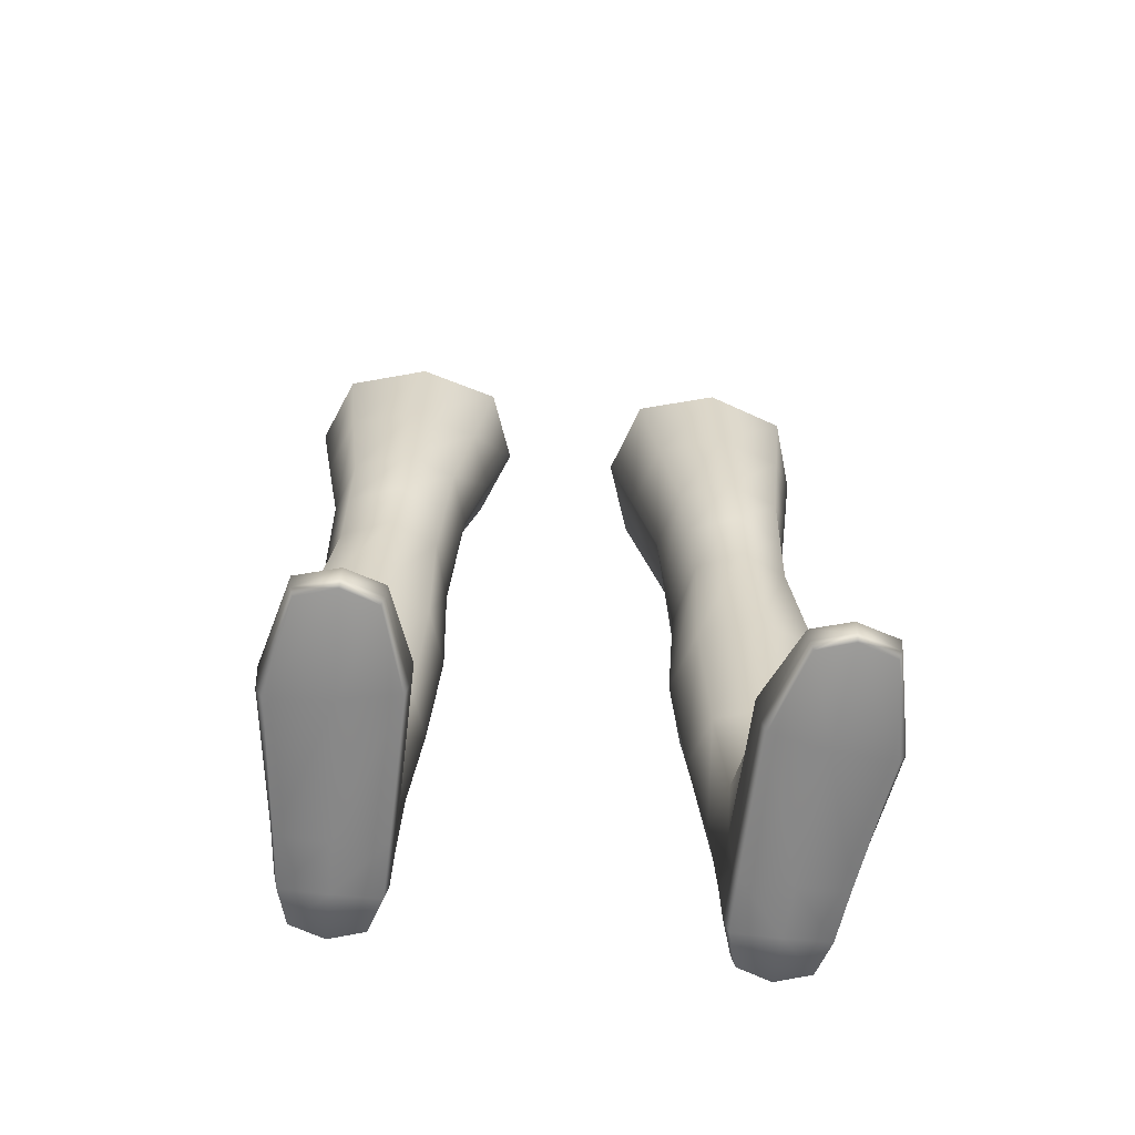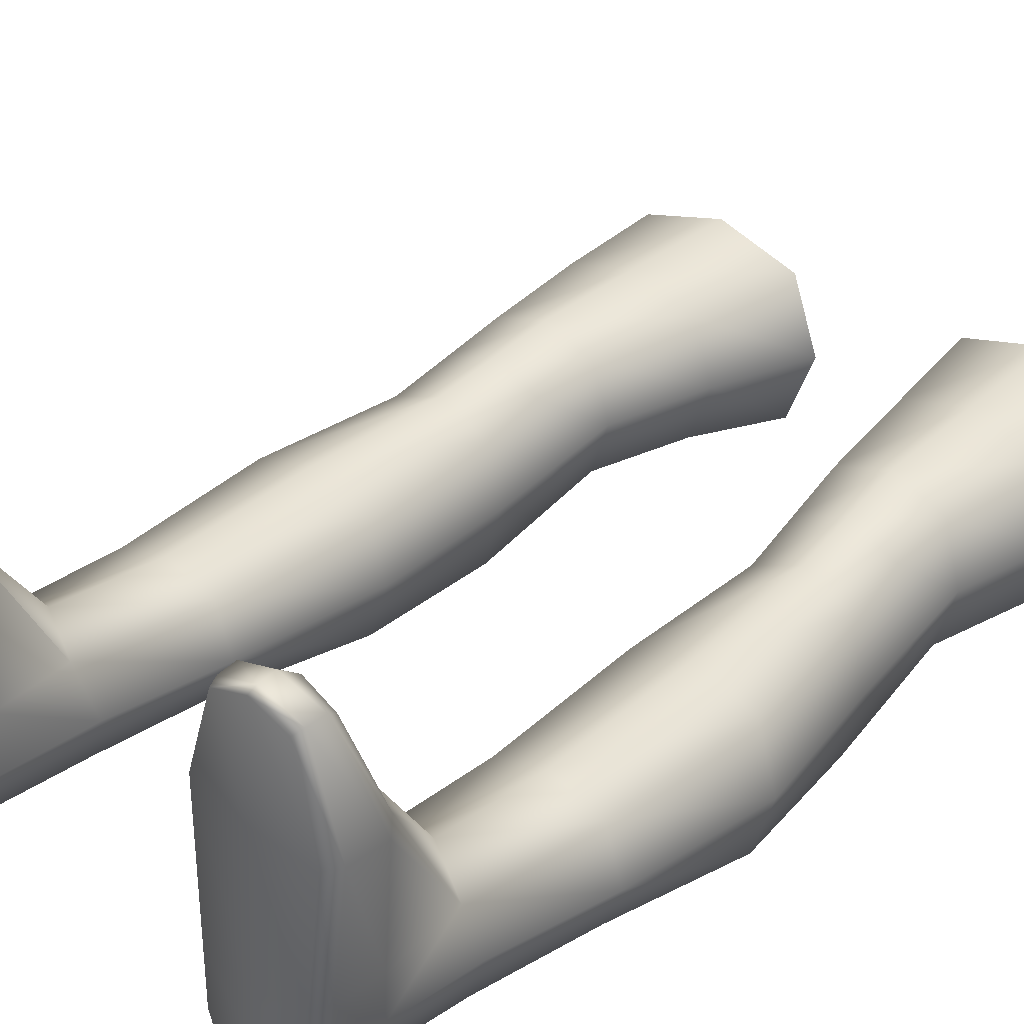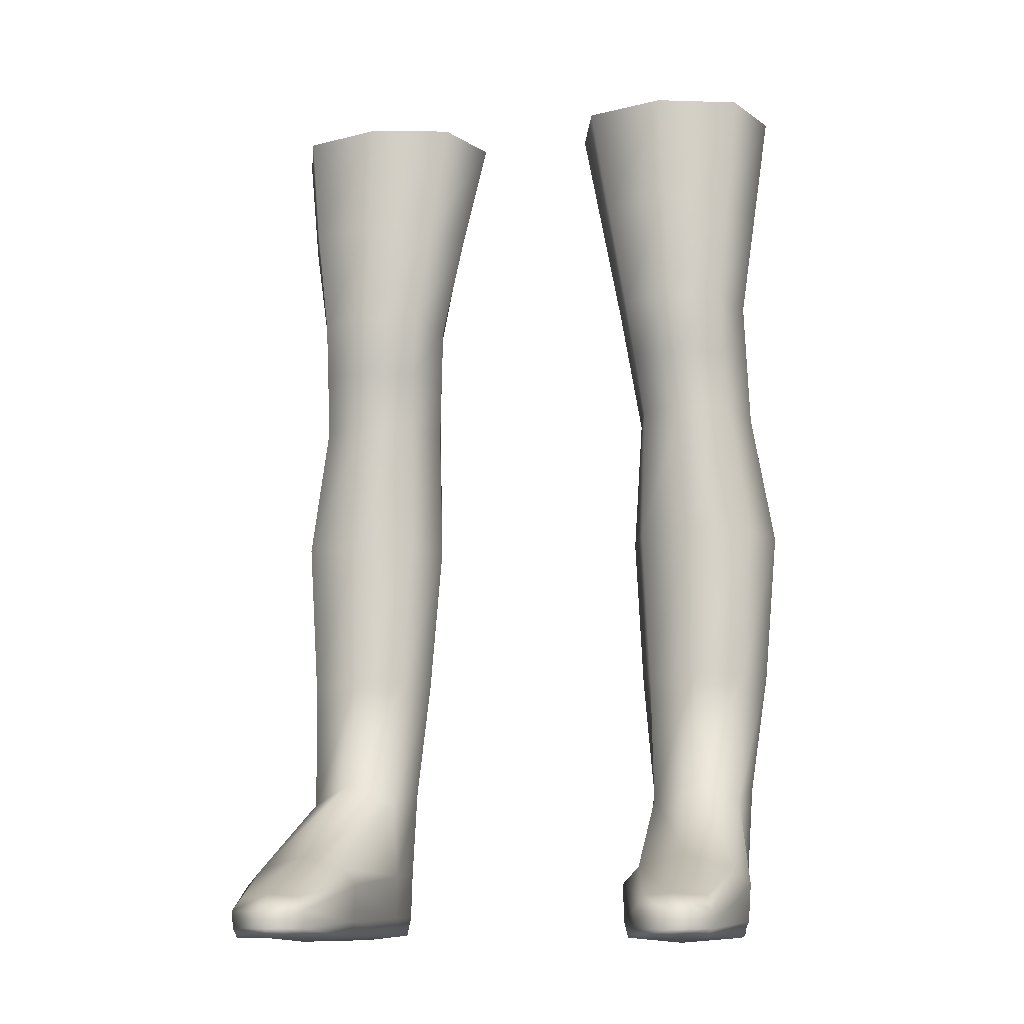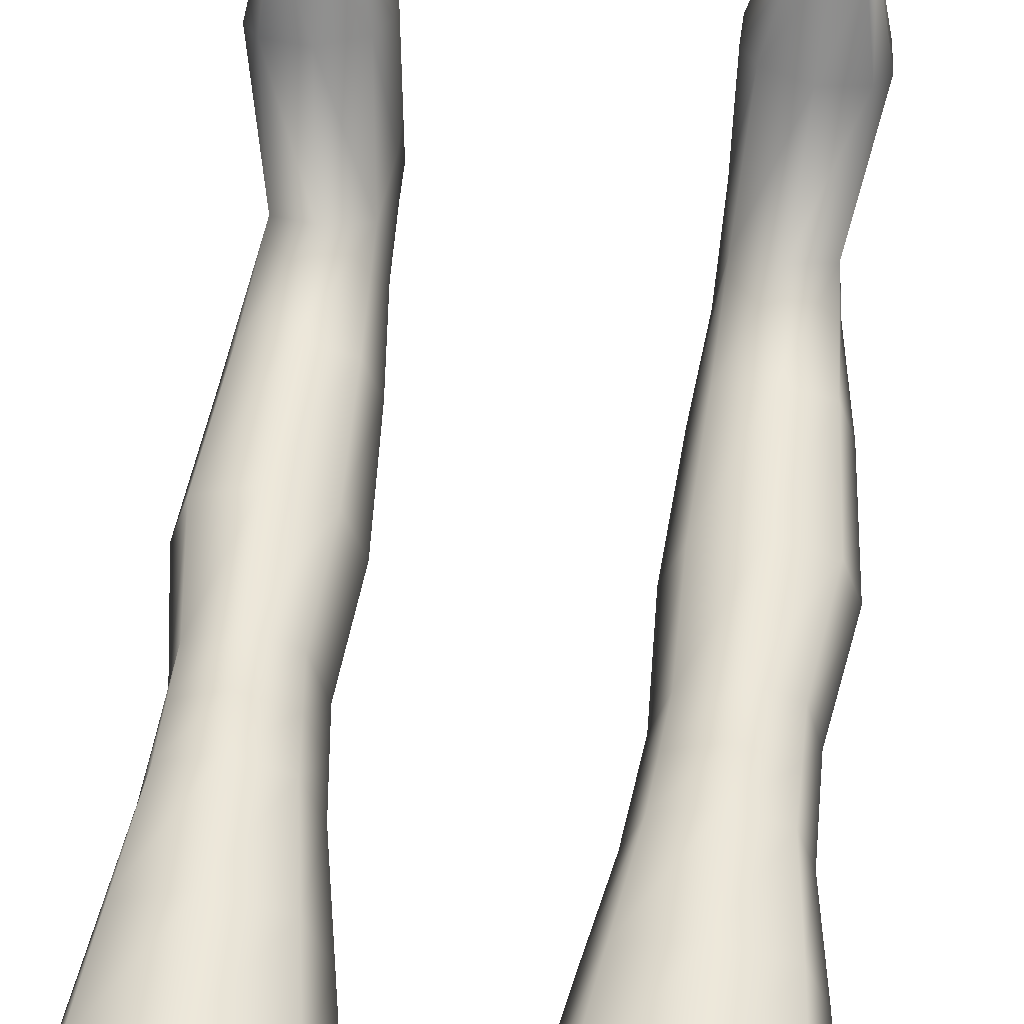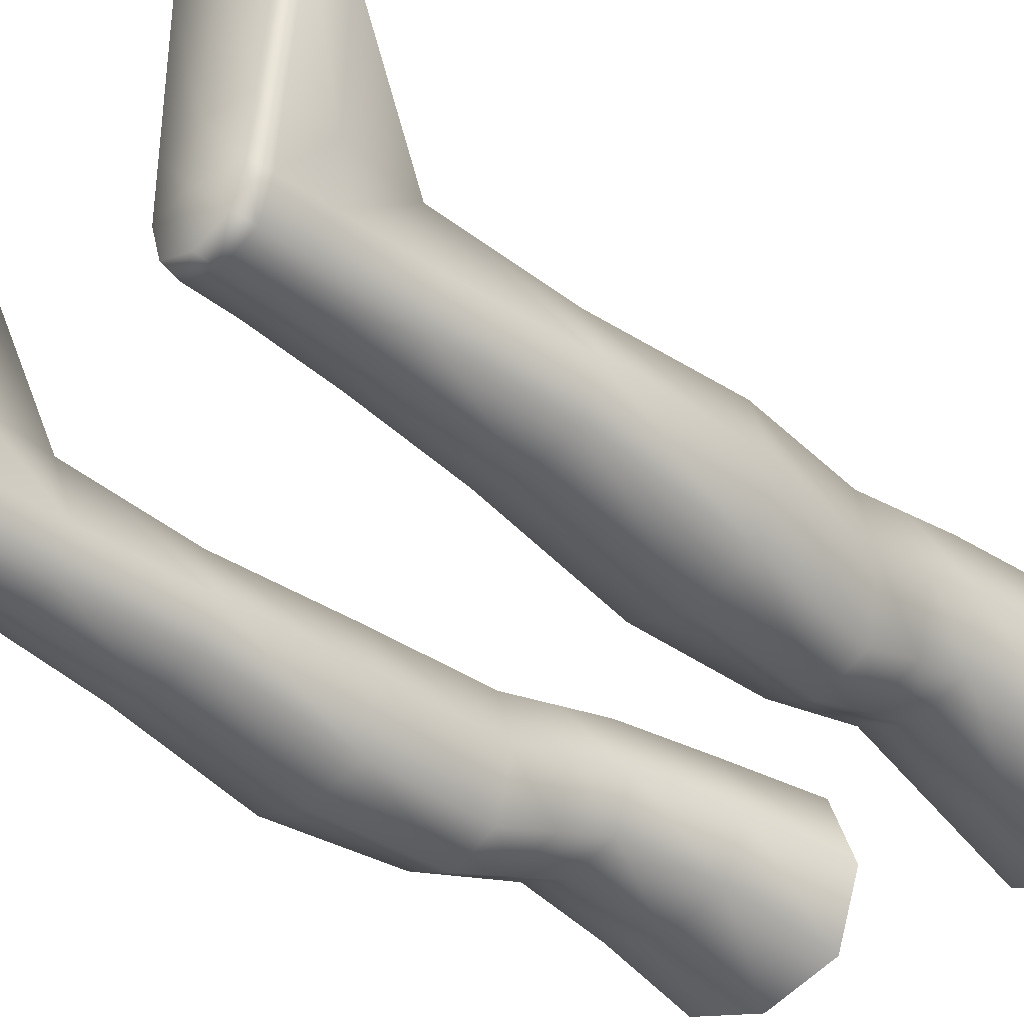
<metadata>
{"format":"obj","ext":"obj","renderer":"f3d","projection":"perspective","resolution":1024,"background":"white","views":[{"elev":-62.4,"azim":-6.8,"up":"+Y"},{"elev":34.6,"azim":41.9,"up":"+Z"},{"elev":-11.4,"azim":14.3,"up":"+Y"},{"elev":52.6,"azim":-173.6,"up":"+Z"},{"elev":-35.6,"azim":45.3,"up":"+Z"}]}
</metadata>
<code>
g Body_Female_Legs_Shorts
v 1.445 -13.26 -0.02119
v 1.455 -13.38 0.3062
v 1.483 -13.27 0.3
v 1.422 -13.38 -0.008672
v 1.164 -13.41 0.323
v 1.371 -13.26 -0.2437
v 1.152 -13.41 0.006217
v 0.8818 -13.38 0.3286
v 1.355 -13.38 -0.2239
v 0.8818 -13.38 -0.01048
v 0.8595 -13.27 0.3256
v 0.8594 -13.26 -0.02164
v 1.152 -13.26 -0.3179
v 1.377 -12.97 -0.2504
v 1.152 -13.38 -0.2956
v 0.9493 -13.38 -0.2243
v 0.9326 -13.26 -0.2439
v 1.152 -12.97 -0.3254
v 1.405 -12.43 -0.2908
v 0.927 -12.97 -0.2504
v 1.158 -12.43 -0.3735
v 0.9105 -12.43 -0.2908
v 0.8594 -13.26 -0.02164
v 0.9326 -13.26 -0.2439
v 0.927 -12.97 -0.2504
v 0.852 -12.97 -0.02537
v 0.9105 -12.43 -0.2908
v 0.8281 -12.43 -0.04271
v 0.8595 -13.27 0.3256
v 0.852 -12.99 0.3236
v 0.8927 -12.51 0.3069
v 0.852 -13.06 1.189
v 0.9474 -12.96 1.172
v 0.8595 -13.29 1.193
v 0.8818 -13.38 0.3286
v 1.233 -12.89 1.131
v 1.178 -12.38 0.3974
v 0.8819 -13.38 1.194
v 1.164 -13.41 0.323
v 1.201 -13.41 1.148
v 1.455 -13.38 0.3062
v 1.553 -13.38 1.096
v 1.483 -13.27 0.3
v 1.52 -12.96 1.092
v 1.445 -12.51 0.2941
v 1.011 -13.22 1.695
v 1.065 -13.14 1.643
v 1.015 -13.33 1.689
v 1.241 -13.12 1.692
v 1.03 -13.38 1.671
v 1.201 -13.41 1.148
v 1.231 -13.23 1.769
v 1.231 -13.33 1.762
v 1.231 -13.38 1.739
v 1.434 -13.14 1.621
v 1.472 -13.22 1.691
v 1.465 -13.33 1.686
v 1.615 -13.06 1.083
v 1.445 -13.38 1.667
v 1.599 -13.29 1.089
v 1.493 -12.99 0.297
v 1.445 -13.26 -0.02119
v 1.452 -12.97 -0.02537
v 1.371 -13.26 -0.2437
v 1.487 -12.43 -0.04271
v 1.377 -12.97 -0.2504
v 1.405 -12.43 -0.2908
v -1.444 -13.26 -0.02119
v -1.483 -13.27 0.3
v -1.455 -13.38 0.3062
v -1.422 -13.38 -0.008672
v -1.164 -13.41 0.323
v -1.371 -13.26 -0.2437
v -1.152 -13.41 0.006217
v -0.8816 -13.38 0.3286
v -1.354 -13.38 -0.2239
v -0.8816 -13.38 -0.01048
v -0.8592 -13.27 0.3256
v -0.8592 -13.26 -0.02164
v -1.152 -13.26 -0.3179
v -1.377 -12.97 -0.2504
v -1.152 -13.38 -0.2956
v -0.9491 -13.38 -0.2243
v -0.9324 -13.26 -0.2439
v -1.152 -12.97 -0.3254
v -1.405 -12.43 -0.2862
v -0.9268 -12.97 -0.2504
v -1.157 -12.43 -0.3673
v -0.9102 -12.43 -0.2862
v -0.8592 -13.26 -0.02164
v -0.9268 -12.97 -0.2504
v -0.9324 -13.26 -0.2439
v -0.8518 -12.97 -0.02537
v -0.9102 -12.43 -0.2862
v -0.8278 -12.43 -0.04271
v -0.8592 -13.27 0.3256
v -0.8518 -12.99 0.3236
v -0.8925 -12.51 0.3039
v -0.8518 -13.06 1.189
v -0.9472 -12.96 1.172
v -0.8593 -13.29 1.193
v -0.8816 -13.38 0.3286
v -1.233 -12.89 1.131
v -1.178 -12.38 0.3912
v -0.8817 -13.38 1.194
v -1.164 -13.41 0.323
v -1.201 -13.41 1.148
v -1.455 -13.38 0.3062
v -1.553 -13.38 1.096
v -1.483 -13.27 0.3
v -1.519 -12.96 1.092
v -1.444 -12.51 0.2911
v -1.01 -13.22 1.695
v -1.065 -13.14 1.643
v -1.015 -13.33 1.689
v -1.241 -13.12 1.692
v -1.029 -13.38 1.671
v -1.201 -13.41 1.148
v -1.231 -13.33 1.762
v -1.231 -13.23 1.769
v -1.231 -13.38 1.739
v -1.434 -13.14 1.621
v -1.472 -13.22 1.691
v -1.465 -13.33 1.686
v -1.615 -13.06 1.083
v -1.445 -13.38 1.667
v -1.599 -13.29 1.089
v -1.493 -12.99 0.297
v -1.444 -13.26 -0.02119
v -1.452 -12.97 -0.02537
v -1.371 -13.26 -0.2437
v -1.487 -12.43 -0.04271
v -1.377 -12.97 -0.2504
v -1.405 -12.43 -0.2862
v -1.522 -9.893 -0.1472
v -1.547 -10.73 -0.5051
v -1.421 -9.893 -0.5225
v -1.669 -10.73 -0.1492
v -1.488 -11.68 -0.3328
v -1.593 -11.68 -0.09475
v -1.547 -10.73 0.2067
v -1.421 -9.893 0.228
v -1.488 -11.68 0.204
v -1.487 -12.43 -0.04271
v -1.444 -12.51 0.2911
v -1.174 -11.68 0.3036
v -1.178 -12.38 0.3912
v -1.181 -10.73 0.3254
v -0.8606 -11.68 0.204
v -0.8925 -12.51 0.3039
v -0.8149 -10.73 0.2067
v -0.8164 -9.893 0.228
v -1.119 -9.893 0.3531
v -1.099 -9.519 0.4147
v -1.413 -9.519 0.2965
v -1.518 -9.519 -0.0579
v -1.421 -9.893 -0.5225
v -1.079 -9.145 0.4762
v -1.405 -9.145 0.365
v -1.413 -9.519 -0.4123
v -1.514 -9.145 0.0314
v -0.7527 -9.145 0.365
v -0.7846 -9.519 0.2965
v -1.119 -9.893 0.3531
v -0.8164 -9.893 0.228
v -1.06 -8.481 0.4967
v -1.476 -8.481 0.3731
v -0.6442 -8.481 0.3731
v -0.6439 -9.145 0.0314
v -0.6798 -9.519 -0.0579
v -0.5056 -8.481 0.002009
v -0.7156 -9.893 -0.1472
v -0.8149 -10.73 0.2067
v -0.6929 -10.73 -0.1492
v -0.8606 -11.68 0.204
v -0.7559 -11.68 -0.09475
v -0.8925 -12.51 0.3039
v -0.8278 -12.43 -0.04271
v -0.8606 -11.68 -0.3328
v -0.9102 -12.43 -0.2862
v -0.8149 -10.73 -0.5051
v -0.8164 -9.893 -0.5225
v -0.7846 -9.519 -0.4123
v -0.7527 -9.145 -0.3022
v -1.174 -11.68 -0.4323
v -1.157 -12.43 -0.3673
v -1.181 -10.73 -0.6237
v -1.119 -9.893 -0.6475
v -1.099 -9.519 -0.5305
v -1.488 -11.68 -0.3328
v -1.405 -12.43 -0.2862
v -1.593 -11.68 -0.09475
v -1.487 -12.43 -0.04271
v -1.547 -10.73 -0.5051
v -1.079 -9.145 -0.4134
v -1.405 -9.145 -0.3022
v -1.614 -8.481 0.002009
v -1.476 -8.481 -0.369
v -1.06 -8.481 -0.4927
v -0.6442 -8.481 -0.369
v -1.539 -7.77 0.3561
v -1.033 -7.77 0.5133
v -1.707 -7.77 -0.08217
v -1.539 -7.77 -0.5199
v -0.5278 -7.77 0.3733
v -1.033 -7.77 -0.6751
v -0.5278 -7.77 -0.5333
v -0.3593 -7.77 -0.0797
v 0.8609 -11.68 0.2227
v 0.8927 -12.51 0.3069
v 0.8281 -12.43 -0.04271
v 0.7563 -11.68 -0.09475
v 0.9105 -12.43 -0.2908
v 0.8609 -11.68 -0.3514
v 0.6999 -10.73 -0.1492
v 1.158 -12.43 -0.3735
v 0.8211 -10.73 -0.5377
v 0.7558 -9.893 -0.1472
v 0.8516 -9.893 -0.5597
v 1.175 -11.68 -0.4572
v 1.405 -12.43 -0.2908
v 1.185 -10.73 -0.6672
v 1.489 -11.68 -0.3514
v 1.487 -12.43 -0.04271
v 1.139 -9.893 -0.6972
v 0.8072 -9.519 -0.4496
v 1.548 -10.73 -0.5377
v 1.593 -11.68 -0.09475
v 1.445 -12.51 0.2941
v 1.489 -11.68 0.2227
v 1.669 -10.73 -0.1492
v 1.427 -9.893 -0.5597
v 1.523 -9.893 -0.1472
v 1.111 -9.519 -0.5802
v 1.415 -9.519 -0.4496
v 1.517 -9.519 -0.0579
v 1.427 -9.893 0.2653
v 1.083 -9.145 -0.4631
v 0.7628 -9.145 -0.3395
v 1.402 -9.145 -0.3395
v 1.416 -9.519 0.3338
v 1.511 -9.145 0.0314
v 1.058 -8.457 -0.5908
v 0.6579 -8.457 -0.4527
v 1.458 -8.457 -0.446
v 0.654 -9.145 0.0314
v 0.5168 -8.457 -0.02415
v 0.7049 -9.519 -0.0579
v 0.8516 -9.893 -0.5597
v 0.7558 -9.893 -0.1472
v 0.5529 -7.77 -0.5659
v 0.3797 -7.77 -0.0797
v 1.033 -7.77 -0.7186
v 0.5332 -7.77 0.4059
v 1.514 -7.77 -0.5525
v 0.6464 -8.457 0.4041
v 1.033 -7.77 0.5567
v 1.599 -8.457 -0.02539
v 1.687 -7.77 -0.08217
v 0.7595 -9.145 0.4023
v 1.058 -8.457 0.5413
v 1.534 -7.77 0.3887
v 1.47 -8.457 0.3955
v 1.406 -9.145 0.4023
v 1.083 -9.145 0.5259
v 0.8056 -9.519 0.3338
v 1.111 -9.519 0.4644
v 0.8516 -9.893 0.2653
v 0.6999 -10.73 -0.1492
v 1.139 -9.893 0.4028
v 0.8211 -10.73 0.2393
v 0.7563 -11.68 -0.09475
v 0.8609 -11.68 0.2227
v 1.185 -10.73 0.3688
v 1.548 -10.73 0.2393
v 1.523 -9.893 -0.1472
v 1.669 -10.73 -0.1492
v 1.175 -11.68 0.3285
v 0.8927 -12.51 0.3069
v 1.178 -12.38 0.3974
v 1.489 -11.68 0.2227
v 1.593 -11.68 -0.09475
v 1.445 -12.51 0.2941
g Body_Female_Legs_Shorts_0
f 3 2 1
f 2 4 1
f 2 5 4
f 1 4 6
f 5 7 4
f 5 8 7
f 4 9 6
f 4 7 9
f 8 10 7
f 8 11 10
f 11 12 10
f 13 6 9
f 6 13 14
f 7 15 9
f 7 10 15
f 15 13 9
f 10 12 16
f 10 16 15
f 12 17 16
f 16 17 15
f 17 13 15
f 13 18 14
f 13 17 18
f 14 18 19
f 17 20 18
f 18 21 19
f 18 20 21
f 20 22 21
f 25 24 23
f 26 25 23
f 27 25 26
f 28 27 26
f 26 23 29
f 28 26 30
f 30 26 29
f 31 28 30
f 32 30 29
f 33 31 30
f 32 33 30
f 34 32 29
f 34 29 35
f 33 36 31
f 36 37 31
f 38 34 35
f 38 35 39
f 40 38 39
f 40 39 41
f 42 40 41
f 42 41 43
f 36 44 37
f 44 45 37
f 46 32 34
f 47 33 32
f 46 47 32
f 48 34 38
f 48 46 34
f 49 36 33
f 47 49 33
f 50 48 38
f 50 38 51
f 47 46 52
f 49 47 52
f 46 48 53
f 48 50 53
f 52 46 53
f 54 50 51
f 50 54 53
f 54 51 42
f 49 55 36
f 55 44 36
f 55 49 56
f 49 52 56
f 55 56 44
f 52 53 57
f 53 54 57
f 56 52 57
f 56 58 44
f 56 57 58
f 44 58 45
f 59 54 42
f 54 59 57
f 59 42 60
f 57 59 60
f 57 60 58
f 60 42 43
f 58 60 61
f 60 43 61
f 58 61 45
f 61 43 62
f 45 61 63
f 63 61 62
f 63 62 64
f 65 45 63
f 66 63 64
f 65 63 66
f 67 65 66
f 70 69 68
f 71 70 68
f 72 70 71
f 71 68 73
f 74 72 71
f 75 72 74
f 76 71 73
f 74 71 76
f 77 75 74
f 78 75 77
f 79 78 77
f 73 80 76
f 80 73 81
f 82 74 76
f 77 74 82
f 80 82 76
f 79 77 83
f 83 77 82
f 84 79 83
f 84 83 82
f 80 84 82
f 85 80 81
f 84 80 85
f 85 81 86
f 87 84 85
f 88 85 86
f 87 85 88
f 89 87 88
f 92 91 90
f 91 93 90
f 91 94 93
f 94 95 93
f 90 93 96
f 93 95 97
f 93 97 96
f 95 98 97
f 97 99 96
f 98 100 97
f 100 99 97
f 99 101 96
f 96 101 102
f 103 100 98
f 104 103 98
f 101 105 102
f 102 105 106
f 105 107 106
f 106 107 108
f 107 109 108
f 108 109 110
f 111 103 104
f 112 111 104
f 99 113 101
f 100 114 99
f 114 113 99
f 101 115 105
f 113 115 101
f 103 116 100
f 116 114 100
f 115 117 105
f 105 117 118
f 115 113 119
f 117 115 119
f 113 114 120
f 114 116 120
f 113 120 119
f 117 121 118
f 121 117 119
f 118 121 109
f 122 116 103
f 111 122 103
f 116 122 123
f 120 116 123
f 123 122 111
f 119 120 124
f 121 119 124
f 120 123 124
f 125 123 111
f 124 123 125
f 125 111 112
f 121 126 109
f 126 121 124
f 109 126 127
f 126 124 127
f 127 124 125
f 109 127 110
f 127 125 128
f 110 127 128
f 128 125 112
f 110 128 129
f 128 112 130
f 128 130 129
f 129 130 131
f 112 132 130
f 130 133 131
f 130 132 133
f 132 134 133
f 137 136 135
f 136 138 135
f 136 139 138
f 139 140 138
f 138 140 141
f 135 138 142
f 138 141 142
f 140 143 141
f 140 144 143
f 144 145 143
f 143 145 146
f 145 147 146
f 141 143 148
f 143 146 148
f 146 147 149
f 147 150 149
f 146 149 151
f 148 146 151
f 148 151 152
f 153 148 152
f 141 148 153
f 142 141 153
f 142 153 154
f 155 142 154
f 135 142 155
f 156 135 155
f 157 135 156
f 155 154 158
f 156 155 159
f 159 155 158
f 160 157 156
f 161 156 159
f 160 156 161
f 158 154 162
f 154 163 162
f 154 164 163
f 164 165 163
f 159 158 166
f 161 159 167
f 167 159 166
f 158 162 168
f 166 158 168
f 162 163 169
f 163 165 170
f 163 170 169
f 168 162 171
f 162 169 171
f 165 172 170
f 165 173 172
f 173 174 172
f 173 175 174
f 175 176 174
f 175 177 176
f 177 178 176
f 176 178 179
f 178 180 179
f 174 176 181
f 176 179 181
f 172 174 182
f 174 181 182
f 170 172 183
f 172 182 183
f 169 170 184
f 170 183 184
f 179 180 185
f 180 186 185
f 181 179 187
f 179 185 187
f 182 181 188
f 181 187 188
f 183 182 189
f 182 188 189
f 185 186 190
f 186 191 190
f 190 191 192
f 191 193 192
f 185 190 194
f 187 185 194
f 187 194 157
f 188 187 157
f 188 157 160
f 189 188 160
f 183 189 195
f 184 183 195
f 189 160 196
f 195 189 196
f 196 160 161
f 196 161 197
f 197 161 167
f 195 196 198
f 198 196 197
f 184 195 199
f 199 195 198
f 200 184 199
f 169 184 200
f 171 169 200
f 197 167 201
f 201 167 202
f 203 197 201
f 198 197 203
f 167 166 202
f 204 198 203
f 199 198 204
f 202 166 205
f 206 199 204
f 200 199 206
f 166 168 205
f 207 200 206
f 171 200 207
f 205 168 208
f 208 171 207
f 168 171 208
f 211 210 209
f 212 211 209
f 213 211 212
f 214 213 212
f 214 212 215
f 216 213 214
f 217 214 215
f 217 215 218
f 219 217 218
f 220 216 214
f 220 214 217
f 221 216 220
f 222 217 219
f 222 220 217
f 223 221 220
f 223 220 222
f 224 221 223
f 225 222 219
f 225 219 226
f 227 223 222
f 227 222 225
f 228 224 223
f 228 223 227
f 229 224 228
f 230 229 228
f 231 228 227
f 231 227 232
f 232 227 225
f 233 231 232
f 232 225 234
f 234 225 226
f 233 232 235
f 235 232 234
f 236 233 235
f 237 233 236
f 235 234 238
f 234 226 239
f 238 234 239
f 236 235 240
f 240 235 238
f 241 237 236
f 242 236 240
f 241 236 242
f 240 238 243
f 238 239 244
f 243 238 244
f 242 240 245
f 245 240 243
f 239 226 246
f 244 239 247
f 239 246 247
f 226 248 246
f 226 249 248
f 249 250 248
f 243 244 251
f 251 244 252
f 244 247 252
f 253 243 251
f 245 243 253
f 252 247 254
f 255 245 253
f 247 256 254
f 247 246 256
f 254 256 257
f 258 245 255
f 259 258 255
f 258 242 245
f 246 260 256
f 246 248 260
f 256 261 257
f 256 260 261
f 257 261 262
f 262 263 259
f 263 258 259
f 261 263 262
f 264 242 258
f 263 264 258
f 264 241 242
f 261 265 263
f 260 265 261
f 265 264 263
f 248 266 260
f 260 266 265
f 248 250 266
f 265 267 264
f 267 241 264
f 266 267 265
f 250 268 266
f 266 268 267
f 250 269 268
f 267 270 241
f 268 270 267
f 270 237 241
f 269 271 268
f 268 271 270
f 269 272 271
f 272 273 271
f 271 274 270
f 270 274 237
f 271 273 274
f 274 275 237
f 237 275 276
f 275 277 276
f 273 278 274
f 274 278 275
f 273 279 278
f 279 280 278
f 275 281 277
f 278 281 275
f 278 280 281
f 281 282 277
f 280 283 281

</code>
